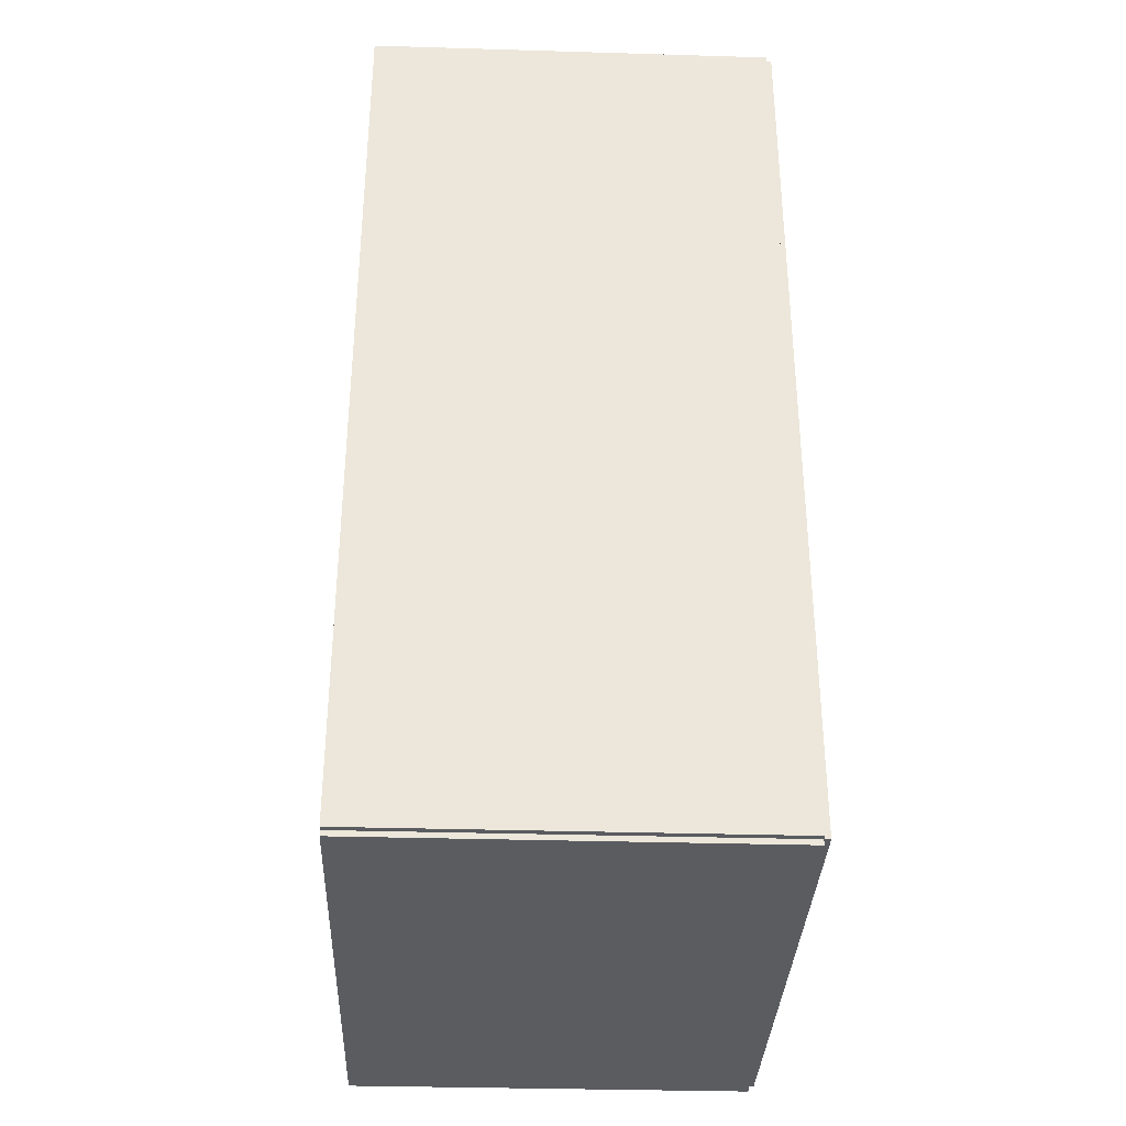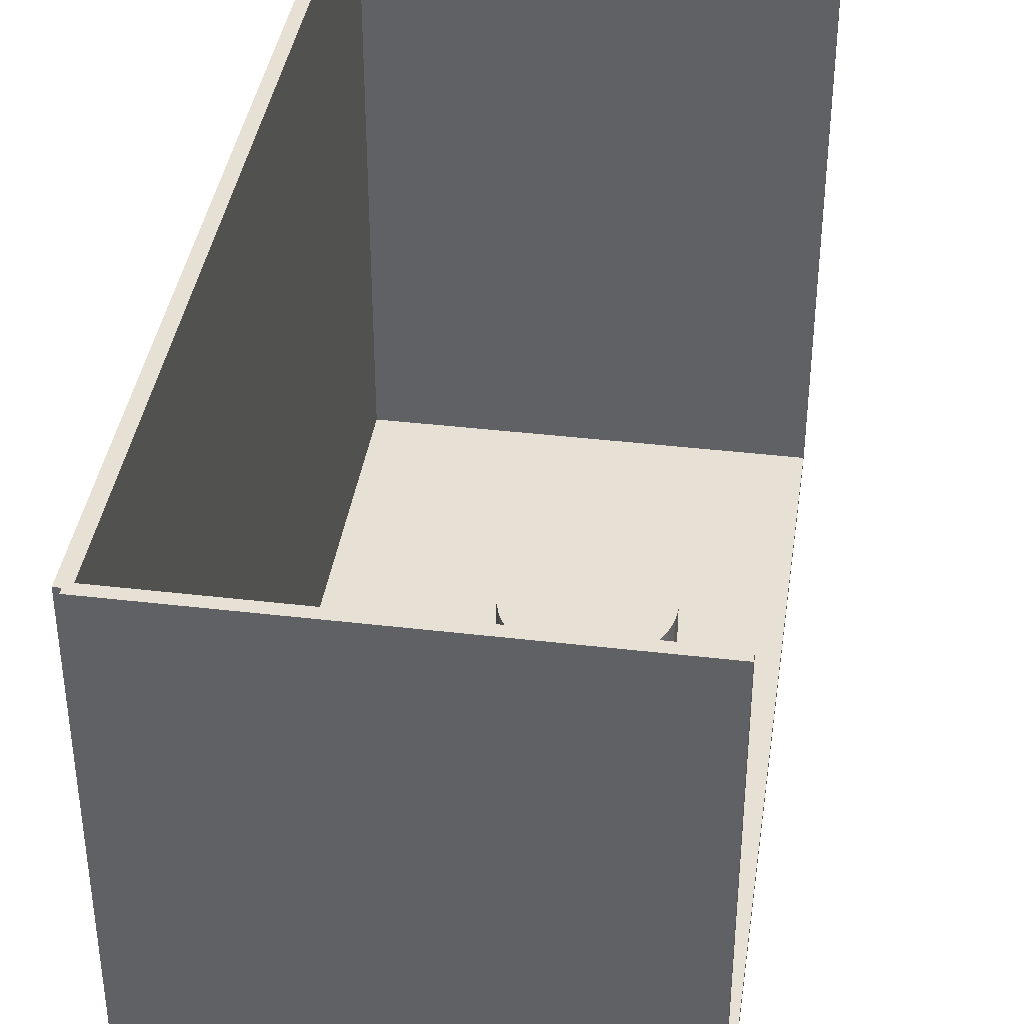
<metadata>
{"format":"obj","ext":"obj","renderer":"f3d","projection":"perspective","resolution":1024,"background":"white","views":[{"elev":-34.1,"azim":177.7,"up":"+Y"},{"elev":39.1,"azim":8.4,"up":"+Z"}]}
</metadata>
<code>
v -0.1028 -0.2278 -0.003068
v -0.1028 -0.2278 0.003068
v -0.1028 0.2278 -0.003068
v -0.1028 0.2278 0.003068
v 0.1028 -0.2278 -0.003068
v 0.1028 -0.2278 0.003068
v 0.1028 0.2278 -0.003068
v 0.1028 0.2278 0.003068
v -0.09972 -0.2278 0
v -0.1059 -0.2278 0
v -0.09972 0.2278 0
v -0.1059 0.2278 0
v -0.09972 -0.2278 0.2812
v -0.1059 -0.2278 0.2812
v -0.09972 0.2278 0.2812
v -0.1059 0.2278 0.2812
v -0.1028 0.2251 0.2812
v -0.1028 0.2305 0.2812
v -0.1028 0.2251 0
v -0.1028 0.2305 0
v 0.1028 0.2251 0.2812
v 0.1028 0.2305 0.2812
v 0.1028 0.2251 0
v 0.1028 0.2305 0
v -0.1028 -0.2251 0
v -0.1028 -0.2305 0
v -0.1028 -0.2251 0.2812
v -0.1028 -0.2305 0.2812
v 0.1028 -0.2251 0
v 0.1028 -0.2305 0
v 0.1028 -0.2251 0.2812
v 0.1028 -0.2305 0.2812
v -0.02498 -0.1866 0.006136
v 0.003406 -0.1866 0.006136
v 0.003406 -0.1866 0.07619
v -0.02498 -0.1866 0.07619
v 0.002861 -0.1811 0.006136
v 0.002861 -0.1811 0.07619
v 0.001246 -0.1758 0.006136
v 0.001246 -0.1758 0.07619
v -0.001378 -0.1709 0.006136
v -0.001378 -0.1709 0.07619
v -0.004908 -0.1666 0.006136
v -0.004908 -0.1666 0.07619
v -0.009209 -0.163 0.006136
v -0.009209 -0.163 0.07619
v -0.01412 -0.1604 0.006136
v -0.01412 -0.1604 0.07619
v -0.01944 -0.1588 0.006136
v -0.01944 -0.1588 0.07619
v -0.02498 -0.1582 0.006136
v -0.02498 -0.1582 0.07619
v -0.03052 -0.1588 0.006136
v -0.03052 -0.1588 0.07619
v -0.03584 -0.1604 0.006136
v -0.03584 -0.1604 0.07619
v -0.04075 -0.163 0.006136
v -0.04075 -0.163 0.07619
v -0.04505 -0.1666 0.006136
v -0.04505 -0.1666 0.07619
v -0.04858 -0.1709 0.006136
v -0.04858 -0.1709 0.07619
v -0.0512 -0.1758 0.006136
v -0.0512 -0.1758 0.07619
v -0.05282 -0.1811 0.006136
v -0.05282 -0.1811 0.07619
v -0.05336 -0.1866 0.006136
v -0.05336 -0.1866 0.07619
v -0.05282 -0.1922 0.006136
v -0.05282 -0.1922 0.07619
v -0.0512 -0.1975 0.006136
v -0.0512 -0.1975 0.07619
v -0.04858 -0.2024 0.006136
v -0.04858 -0.2024 0.07619
v -0.04505 -0.2067 0.006136
v -0.04505 -0.2067 0.07619
v -0.04075 -0.2102 0.006136
v -0.04075 -0.2102 0.07619
v -0.03584 -0.2128 0.006136
v -0.03584 -0.2128 0.07619
v -0.03052 -0.2145 0.006136
v -0.03052 -0.2145 0.07619
v -0.02498 -0.215 0.006136
v -0.02498 -0.215 0.07619
v -0.01944 -0.2145 0.006136
v -0.01944 -0.2145 0.07619
v -0.01412 -0.2128 0.006136
v -0.01412 -0.2128 0.07619
v -0.009209 -0.2102 0.006136
v -0.009209 -0.2102 0.07619
v -0.004908 -0.2067 0.006136
v -0.004908 -0.2067 0.07619
v -0.001378 -0.2024 0.006136
v -0.001378 -0.2024 0.07619
v 0.001246 -0.1975 0.006136
v 0.001246 -0.1975 0.07619
v 0.002861 -0.1922 0.006136
v 0.002861 -0.1922 0.07619
v -0.02498 -0.1866 0.07619
v 0.003406 -0.1866 0.07619
v 0.003406 -0.1866 0.1462
v -0.02498 -0.1866 0.1462
v 0.002861 -0.1811 0.07619
v 0.002861 -0.1811 0.1462
v 0.001246 -0.1758 0.07619
v 0.001246 -0.1758 0.1462
v -0.001378 -0.1709 0.07619
v -0.001378 -0.1709 0.1462
v -0.004908 -0.1666 0.07619
v -0.004908 -0.1666 0.1462
v -0.009209 -0.163 0.07619
v -0.009209 -0.163 0.1462
v -0.01412 -0.1604 0.07619
v -0.01412 -0.1604 0.1462
v -0.01944 -0.1588 0.07619
v -0.01944 -0.1588 0.1462
v -0.02498 -0.1582 0.07619
v -0.02498 -0.1582 0.1462
v -0.03052 -0.1588 0.07619
v -0.03052 -0.1588 0.1462
v -0.03584 -0.1604 0.07619
v -0.03584 -0.1604 0.1462
v -0.04075 -0.163 0.07619
v -0.04075 -0.163 0.1462
v -0.04505 -0.1666 0.07619
v -0.04505 -0.1666 0.1462
v -0.04858 -0.1709 0.07619
v -0.04858 -0.1709 0.1462
v -0.0512 -0.1758 0.07619
v -0.0512 -0.1758 0.1462
v -0.05282 -0.1811 0.07619
v -0.05282 -0.1811 0.1462
v -0.05336 -0.1866 0.07619
v -0.05336 -0.1866 0.1462
v -0.05282 -0.1922 0.07619
v -0.05282 -0.1922 0.1462
v -0.0512 -0.1975 0.07619
v -0.0512 -0.1975 0.1462
v -0.04858 -0.2024 0.07619
v -0.04858 -0.2024 0.1462
v -0.04505 -0.2067 0.07619
v -0.04505 -0.2067 0.1462
v -0.04075 -0.2102 0.07619
v -0.04075 -0.2102 0.1462
v -0.03584 -0.2128 0.07619
v -0.03584 -0.2128 0.1462
v -0.03052 -0.2145 0.07619
v -0.03052 -0.2145 0.1462
v -0.02498 -0.215 0.07619
v -0.02498 -0.215 0.1462
v -0.01944 -0.2145 0.07619
v -0.01944 -0.2145 0.1462
v -0.01412 -0.2128 0.07619
v -0.01412 -0.2128 0.1462
v -0.009209 -0.2102 0.07619
v -0.009209 -0.2102 0.1462
v -0.004908 -0.2067 0.07619
v -0.004908 -0.2067 0.1462
v -0.001378 -0.2024 0.07619
v -0.001378 -0.2024 0.1462
v 0.001246 -0.1975 0.07619
v 0.001246 -0.1975 0.1462
v 0.002861 -0.1922 0.07619
v 0.002861 -0.1922 0.1462
v 0.03963 -0.1001 0.006136
v 0.07115 -0.1001 0.006136
v 0.07115 -0.1001 0.09565
v 0.03963 -0.1001 0.09565
v 0.07054 -0.09397 0.006136
v 0.07054 -0.09397 0.09565
v 0.06875 -0.08806 0.006136
v 0.06875 -0.08806 0.09565
v 0.06584 -0.08261 0.006136
v 0.06584 -0.08261 0.09565
v 0.06192 -0.07784 0.006136
v 0.06192 -0.07784 0.09565
v 0.05714 -0.07392 0.006136
v 0.05714 -0.07392 0.09565
v 0.05169 -0.071 0.006136
v 0.05169 -0.071 0.09565
v 0.04578 -0.06921 0.006136
v 0.04578 -0.06921 0.09565
v 0.03963 -0.06861 0.006136
v 0.03963 -0.06861 0.09565
v 0.03348 -0.06921 0.006136
v 0.03348 -0.06921 0.09565
v 0.02757 -0.071 0.006136
v 0.02757 -0.071 0.09565
v 0.02212 -0.07392 0.006136
v 0.02212 -0.07392 0.09565
v 0.01735 -0.07784 0.006136
v 0.01735 -0.07784 0.09565
v 0.01343 -0.08261 0.006136
v 0.01343 -0.08261 0.09565
v 0.01052 -0.08806 0.006136
v 0.01052 -0.08806 0.09565
v 0.008723 -0.09397 0.006136
v 0.008723 -0.09397 0.09565
v 0.008118 -0.1001 0.006136
v 0.008118 -0.1001 0.09565
v 0.008723 -0.1063 0.006136
v 0.008723 -0.1063 0.09565
v 0.01052 -0.1122 0.006136
v 0.01052 -0.1122 0.09565
v 0.01343 -0.1176 0.006136
v 0.01343 -0.1176 0.09565
v 0.01735 -0.1224 0.006136
v 0.01735 -0.1224 0.09565
v 0.02212 -0.1263 0.006136
v 0.02212 -0.1263 0.09565
v 0.02757 -0.1292 0.006136
v 0.02757 -0.1292 0.09565
v 0.03348 -0.131 0.006136
v 0.03348 -0.131 0.09565
v 0.03963 -0.1316 0.006136
v 0.03963 -0.1316 0.09565
v 0.04578 -0.131 0.006136
v 0.04578 -0.131 0.09565
v 0.05169 -0.1292 0.006136
v 0.05169 -0.1292 0.09565
v 0.05714 -0.1263 0.006136
v 0.05714 -0.1263 0.09565
v 0.06192 -0.1224 0.006136
v 0.06192 -0.1224 0.09565
v 0.06584 -0.1176 0.006136
v 0.06584 -0.1176 0.09565
v 0.06875 -0.1122 0.006136
v 0.06875 -0.1122 0.09565
v 0.07054 -0.1063 0.006136
v 0.07054 -0.1063 0.09565
v 0.03963 -0.1001 0.09565
v 0.07115 -0.1001 0.09565
v 0.07115 -0.1001 0.1852
v 0.03963 -0.1001 0.1852
v 0.07054 -0.09397 0.09565
v 0.07054 -0.09397 0.1852
v 0.06875 -0.08806 0.09565
v 0.06875 -0.08806 0.1852
v 0.06584 -0.08261 0.09565
v 0.06584 -0.08261 0.1852
v 0.06192 -0.07784 0.09565
v 0.06192 -0.07784 0.1852
v 0.05714 -0.07392 0.09565
v 0.05714 -0.07392 0.1852
v 0.05169 -0.071 0.09565
v 0.05169 -0.071 0.1852
v 0.04578 -0.06921 0.09565
v 0.04578 -0.06921 0.1852
v 0.03963 -0.06861 0.09565
v 0.03963 -0.06861 0.1852
v 0.03348 -0.06921 0.09565
v 0.03348 -0.06921 0.1852
v 0.02757 -0.071 0.09565
v 0.02757 -0.071 0.1852
v 0.02212 -0.07392 0.09565
v 0.02212 -0.07392 0.1852
v 0.01735 -0.07784 0.09565
v 0.01735 -0.07784 0.1852
v 0.01343 -0.08261 0.09565
v 0.01343 -0.08261 0.1852
v 0.01052 -0.08806 0.09565
v 0.01052 -0.08806 0.1852
v 0.008723 -0.09397 0.09565
v 0.008723 -0.09397 0.1852
v 0.008118 -0.1001 0.09565
v 0.008118 -0.1001 0.1852
v 0.008723 -0.1063 0.09565
v 0.008723 -0.1063 0.1852
v 0.01052 -0.1122 0.09565
v 0.01052 -0.1122 0.1852
v 0.01343 -0.1176 0.09565
v 0.01343 -0.1176 0.1852
v 0.01735 -0.1224 0.09565
v 0.01735 -0.1224 0.1852
v 0.02212 -0.1263 0.09565
v 0.02212 -0.1263 0.1852
v 0.02757 -0.1292 0.09565
v 0.02757 -0.1292 0.1852
v 0.03348 -0.131 0.09565
v 0.03348 -0.131 0.1852
v 0.03963 -0.1316 0.09565
v 0.03963 -0.1316 0.1852
v 0.04578 -0.131 0.09565
v 0.04578 -0.131 0.1852
v 0.05169 -0.1292 0.09565
v 0.05169 -0.1292 0.1852
v 0.05714 -0.1263 0.09565
v 0.05714 -0.1263 0.1852
v 0.06192 -0.1224 0.09565
v 0.06192 -0.1224 0.1852
v 0.06584 -0.1176 0.09565
v 0.06584 -0.1176 0.1852
v 0.06875 -0.1122 0.09565
v 0.06875 -0.1122 0.1852
v 0.07054 -0.1063 0.09565
v 0.07054 -0.1063 0.1852
v -0.03675 0.01169 0.006136
v -0.01012 0.01169 0.006136
v -0.01012 0.01169 0.06403
v -0.03675 0.01169 0.06403
v -0.01064 0.01688 0.006136
v -0.01064 0.01688 0.06403
v -0.01215 0.02188 0.006136
v -0.01215 0.02188 0.06403
v -0.01461 0.02648 0.006136
v -0.01461 0.02648 0.06403
v -0.01792 0.03051 0.006136
v -0.01792 0.03051 0.06403
v -0.02196 0.03382 0.006136
v -0.02196 0.03382 0.06403
v -0.02656 0.03628 0.006136
v -0.02656 0.03628 0.06403
v -0.03155 0.0378 0.006136
v -0.03155 0.0378 0.06403
v -0.03675 0.03831 0.006136
v -0.03675 0.03831 0.06403
v -0.04194 0.0378 0.006136
v -0.04194 0.0378 0.06403
v -0.04693 0.03628 0.006136
v -0.04693 0.03628 0.06403
v -0.05154 0.03382 0.006136
v -0.05154 0.03382 0.06403
v -0.05557 0.03051 0.006136
v -0.05557 0.03051 0.06403
v -0.05888 0.02648 0.006136
v -0.05888 0.02648 0.06403
v -0.06134 0.02188 0.006136
v -0.06134 0.02188 0.06403
v -0.06286 0.01688 0.006136
v -0.06286 0.01688 0.06403
v -0.06337 0.01169 0.006136
v -0.06337 0.01169 0.06403
v -0.06286 0.006495 0.006136
v -0.06286 0.006495 0.06403
v -0.06134 0.001501 0.006136
v -0.06134 0.001501 0.06403
v -0.05888 -0.003102 0.006136
v -0.05888 -0.003102 0.06403
v -0.05557 -0.007136 0.006136
v -0.05557 -0.007136 0.06403
v -0.05154 -0.01045 0.006136
v -0.05154 -0.01045 0.06403
v -0.04693 -0.01291 0.006136
v -0.04693 -0.01291 0.06403
v -0.04194 -0.01442 0.006136
v -0.04194 -0.01442 0.06403
v -0.03675 -0.01493 0.006136
v -0.03675 -0.01493 0.06403
v -0.03155 -0.01442 0.006136
v -0.03155 -0.01442 0.06403
v -0.02656 -0.01291 0.006136
v -0.02656 -0.01291 0.06403
v -0.02196 -0.01045 0.006136
v -0.02196 -0.01045 0.06403
v -0.01792 -0.007136 0.006136
v -0.01792 -0.007136 0.06403
v -0.01461 -0.003102 0.006136
v -0.01461 -0.003102 0.06403
v -0.01215 0.001501 0.006136
v -0.01215 0.001501 0.06403
v -0.01064 0.006495 0.006136
v -0.01064 0.006495 0.06403
f 2 4 1
f 5 2 1
f 1 4 3
f 3 5 1
f 2 8 4
f 6 2 5
f 6 8 2
f 4 8 3
f 7 5 3
f 3 8 7
f 7 6 5
f 8 6 7
f 10 12 9
f 13 10 9
f 9 12 11
f 11 13 9
f 10 16 12
f 14 10 13
f 14 16 10
f 12 16 11
f 15 13 11
f 11 16 15
f 15 14 13
f 16 14 15
f 18 20 17
f 21 18 17
f 17 20 19
f 19 21 17
f 18 24 20
f 22 18 21
f 22 24 18
f 20 24 19
f 23 21 19
f 19 24 23
f 23 22 21
f 24 22 23
f 26 28 25
f 29 26 25
f 25 28 27
f 27 29 25
f 26 32 28
f 30 26 29
f 30 32 26
f 28 32 27
f 31 29 27
f 27 32 31
f 31 30 29
f 32 30 31
f 34 33 37
f 34 37 35
f 35 37 38
f 35 38 36
f 37 33 39
f 37 39 38
f 38 39 40
f 38 40 36
f 39 33 41
f 39 41 40
f 40 41 42
f 40 42 36
f 41 33 43
f 41 43 42
f 42 43 44
f 42 44 36
f 43 33 45
f 43 45 44
f 44 45 46
f 44 46 36
f 45 33 47
f 45 47 46
f 46 47 48
f 46 48 36
f 47 33 49
f 47 49 48
f 48 49 50
f 48 50 36
f 49 33 51
f 49 51 50
f 50 51 52
f 50 52 36
f 51 33 53
f 51 53 52
f 52 53 54
f 52 54 36
f 53 33 55
f 53 55 54
f 54 55 56
f 54 56 36
f 55 33 57
f 55 57 56
f 56 57 58
f 56 58 36
f 57 33 59
f 57 59 58
f 58 59 60
f 58 60 36
f 59 33 61
f 59 61 60
f 60 61 62
f 60 62 36
f 61 33 63
f 61 63 62
f 62 63 64
f 62 64 36
f 63 33 65
f 63 65 64
f 64 65 66
f 64 66 36
f 65 33 67
f 65 67 66
f 66 67 68
f 66 68 36
f 67 33 69
f 67 69 68
f 68 69 70
f 68 70 36
f 69 33 71
f 69 71 70
f 70 71 72
f 70 72 36
f 71 33 73
f 71 73 72
f 72 73 74
f 72 74 36
f 73 33 75
f 73 75 74
f 74 75 76
f 74 76 36
f 75 33 77
f 75 77 76
f 76 77 78
f 76 78 36
f 77 33 79
f 77 79 78
f 78 79 80
f 78 80 36
f 79 33 81
f 79 81 80
f 80 81 82
f 80 82 36
f 81 33 83
f 81 83 82
f 82 83 84
f 82 84 36
f 83 33 85
f 83 85 84
f 84 85 86
f 84 86 36
f 85 33 87
f 85 87 86
f 86 87 88
f 86 88 36
f 87 33 89
f 87 89 88
f 88 89 90
f 88 90 36
f 89 33 91
f 89 91 90
f 90 91 92
f 90 92 36
f 91 33 93
f 91 93 92
f 92 93 94
f 92 94 36
f 93 33 95
f 93 95 94
f 94 95 96
f 94 96 36
f 95 33 97
f 95 97 96
f 96 97 98
f 96 98 36
f 97 33 34
f 97 34 98
f 98 34 35
f 98 35 36
f 100 99 103
f 100 103 101
f 101 103 104
f 101 104 102
f 103 99 105
f 103 105 104
f 104 105 106
f 104 106 102
f 105 99 107
f 105 107 106
f 106 107 108
f 106 108 102
f 107 99 109
f 107 109 108
f 108 109 110
f 108 110 102
f 109 99 111
f 109 111 110
f 110 111 112
f 110 112 102
f 111 99 113
f 111 113 112
f 112 113 114
f 112 114 102
f 113 99 115
f 113 115 114
f 114 115 116
f 114 116 102
f 115 99 117
f 115 117 116
f 116 117 118
f 116 118 102
f 117 99 119
f 117 119 118
f 118 119 120
f 118 120 102
f 119 99 121
f 119 121 120
f 120 121 122
f 120 122 102
f 121 99 123
f 121 123 122
f 122 123 124
f 122 124 102
f 123 99 125
f 123 125 124
f 124 125 126
f 124 126 102
f 125 99 127
f 125 127 126
f 126 127 128
f 126 128 102
f 127 99 129
f 127 129 128
f 128 129 130
f 128 130 102
f 129 99 131
f 129 131 130
f 130 131 132
f 130 132 102
f 131 99 133
f 131 133 132
f 132 133 134
f 132 134 102
f 133 99 135
f 133 135 134
f 134 135 136
f 134 136 102
f 135 99 137
f 135 137 136
f 136 137 138
f 136 138 102
f 137 99 139
f 137 139 138
f 138 139 140
f 138 140 102
f 139 99 141
f 139 141 140
f 140 141 142
f 140 142 102
f 141 99 143
f 141 143 142
f 142 143 144
f 142 144 102
f 143 99 145
f 143 145 144
f 144 145 146
f 144 146 102
f 145 99 147
f 145 147 146
f 146 147 148
f 146 148 102
f 147 99 149
f 147 149 148
f 148 149 150
f 148 150 102
f 149 99 151
f 149 151 150
f 150 151 152
f 150 152 102
f 151 99 153
f 151 153 152
f 152 153 154
f 152 154 102
f 153 99 155
f 153 155 154
f 154 155 156
f 154 156 102
f 155 99 157
f 155 157 156
f 156 157 158
f 156 158 102
f 157 99 159
f 157 159 158
f 158 159 160
f 158 160 102
f 159 99 161
f 159 161 160
f 160 161 162
f 160 162 102
f 161 99 163
f 161 163 162
f 162 163 164
f 162 164 102
f 163 99 100
f 163 100 164
f 164 100 101
f 164 101 102
f 166 165 169
f 166 169 167
f 167 169 170
f 167 170 168
f 169 165 171
f 169 171 170
f 170 171 172
f 170 172 168
f 171 165 173
f 171 173 172
f 172 173 174
f 172 174 168
f 173 165 175
f 173 175 174
f 174 175 176
f 174 176 168
f 175 165 177
f 175 177 176
f 176 177 178
f 176 178 168
f 177 165 179
f 177 179 178
f 178 179 180
f 178 180 168
f 179 165 181
f 179 181 180
f 180 181 182
f 180 182 168
f 181 165 183
f 181 183 182
f 182 183 184
f 182 184 168
f 183 165 185
f 183 185 184
f 184 185 186
f 184 186 168
f 185 165 187
f 185 187 186
f 186 187 188
f 186 188 168
f 187 165 189
f 187 189 188
f 188 189 190
f 188 190 168
f 189 165 191
f 189 191 190
f 190 191 192
f 190 192 168
f 191 165 193
f 191 193 192
f 192 193 194
f 192 194 168
f 193 165 195
f 193 195 194
f 194 195 196
f 194 196 168
f 195 165 197
f 195 197 196
f 196 197 198
f 196 198 168
f 197 165 199
f 197 199 198
f 198 199 200
f 198 200 168
f 199 165 201
f 199 201 200
f 200 201 202
f 200 202 168
f 201 165 203
f 201 203 202
f 202 203 204
f 202 204 168
f 203 165 205
f 203 205 204
f 204 205 206
f 204 206 168
f 205 165 207
f 205 207 206
f 206 207 208
f 206 208 168
f 207 165 209
f 207 209 208
f 208 209 210
f 208 210 168
f 209 165 211
f 209 211 210
f 210 211 212
f 210 212 168
f 211 165 213
f 211 213 212
f 212 213 214
f 212 214 168
f 213 165 215
f 213 215 214
f 214 215 216
f 214 216 168
f 215 165 217
f 215 217 216
f 216 217 218
f 216 218 168
f 217 165 219
f 217 219 218
f 218 219 220
f 218 220 168
f 219 165 221
f 219 221 220
f 220 221 222
f 220 222 168
f 221 165 223
f 221 223 222
f 222 223 224
f 222 224 168
f 223 165 225
f 223 225 224
f 224 225 226
f 224 226 168
f 225 165 227
f 225 227 226
f 226 227 228
f 226 228 168
f 227 165 229
f 227 229 228
f 228 229 230
f 228 230 168
f 229 165 166
f 229 166 230
f 230 166 167
f 230 167 168
f 232 231 235
f 232 235 233
f 233 235 236
f 233 236 234
f 235 231 237
f 235 237 236
f 236 237 238
f 236 238 234
f 237 231 239
f 237 239 238
f 238 239 240
f 238 240 234
f 239 231 241
f 239 241 240
f 240 241 242
f 240 242 234
f 241 231 243
f 241 243 242
f 242 243 244
f 242 244 234
f 243 231 245
f 243 245 244
f 244 245 246
f 244 246 234
f 245 231 247
f 245 247 246
f 246 247 248
f 246 248 234
f 247 231 249
f 247 249 248
f 248 249 250
f 248 250 234
f 249 231 251
f 249 251 250
f 250 251 252
f 250 252 234
f 251 231 253
f 251 253 252
f 252 253 254
f 252 254 234
f 253 231 255
f 253 255 254
f 254 255 256
f 254 256 234
f 255 231 257
f 255 257 256
f 256 257 258
f 256 258 234
f 257 231 259
f 257 259 258
f 258 259 260
f 258 260 234
f 259 231 261
f 259 261 260
f 260 261 262
f 260 262 234
f 261 231 263
f 261 263 262
f 262 263 264
f 262 264 234
f 263 231 265
f 263 265 264
f 264 265 266
f 264 266 234
f 265 231 267
f 265 267 266
f 266 267 268
f 266 268 234
f 267 231 269
f 267 269 268
f 268 269 270
f 268 270 234
f 269 231 271
f 269 271 270
f 270 271 272
f 270 272 234
f 271 231 273
f 271 273 272
f 272 273 274
f 272 274 234
f 273 231 275
f 273 275 274
f 274 275 276
f 274 276 234
f 275 231 277
f 275 277 276
f 276 277 278
f 276 278 234
f 277 231 279
f 277 279 278
f 278 279 280
f 278 280 234
f 279 231 281
f 279 281 280
f 280 281 282
f 280 282 234
f 281 231 283
f 281 283 282
f 282 283 284
f 282 284 234
f 283 231 285
f 283 285 284
f 284 285 286
f 284 286 234
f 285 231 287
f 285 287 286
f 286 287 288
f 286 288 234
f 287 231 289
f 287 289 288
f 288 289 290
f 288 290 234
f 289 231 291
f 289 291 290
f 290 291 292
f 290 292 234
f 291 231 293
f 291 293 292
f 292 293 294
f 292 294 234
f 293 231 295
f 293 295 294
f 294 295 296
f 294 296 234
f 295 231 232
f 295 232 296
f 296 232 233
f 296 233 234
f 298 297 301
f 298 301 299
f 299 301 302
f 299 302 300
f 301 297 303
f 301 303 302
f 302 303 304
f 302 304 300
f 303 297 305
f 303 305 304
f 304 305 306
f 304 306 300
f 305 297 307
f 305 307 306
f 306 307 308
f 306 308 300
f 307 297 309
f 307 309 308
f 308 309 310
f 308 310 300
f 309 297 311
f 309 311 310
f 310 311 312
f 310 312 300
f 311 297 313
f 311 313 312
f 312 313 314
f 312 314 300
f 313 297 315
f 313 315 314
f 314 315 316
f 314 316 300
f 315 297 317
f 315 317 316
f 316 317 318
f 316 318 300
f 317 297 319
f 317 319 318
f 318 319 320
f 318 320 300
f 319 297 321
f 319 321 320
f 320 321 322
f 320 322 300
f 321 297 323
f 321 323 322
f 322 323 324
f 322 324 300
f 323 297 325
f 323 325 324
f 324 325 326
f 324 326 300
f 325 297 327
f 325 327 326
f 326 327 328
f 326 328 300
f 327 297 329
f 327 329 328
f 328 329 330
f 328 330 300
f 329 297 331
f 329 331 330
f 330 331 332
f 330 332 300
f 331 297 333
f 331 333 332
f 332 333 334
f 332 334 300
f 333 297 335
f 333 335 334
f 334 335 336
f 334 336 300
f 335 297 337
f 335 337 336
f 336 337 338
f 336 338 300
f 337 297 339
f 337 339 338
f 338 339 340
f 338 340 300
f 339 297 341
f 339 341 340
f 340 341 342
f 340 342 300
f 341 297 343
f 341 343 342
f 342 343 344
f 342 344 300
f 343 297 345
f 343 345 344
f 344 345 346
f 344 346 300
f 345 297 347
f 345 347 346
f 346 347 348
f 346 348 300
f 347 297 349
f 347 349 348
f 348 349 350
f 348 350 300
f 349 297 351
f 349 351 350
f 350 351 352
f 350 352 300
f 351 297 353
f 351 353 352
f 352 353 354
f 352 354 300
f 353 297 355
f 353 355 354
f 354 355 356
f 354 356 300
f 355 297 357
f 355 357 356
f 356 357 358
f 356 358 300
f 357 297 359
f 357 359 358
f 358 359 360
f 358 360 300
f 359 297 361
f 359 361 360
f 360 361 362
f 360 362 300
f 361 297 298
f 361 298 362
f 362 298 299
f 362 299 300

</code>
